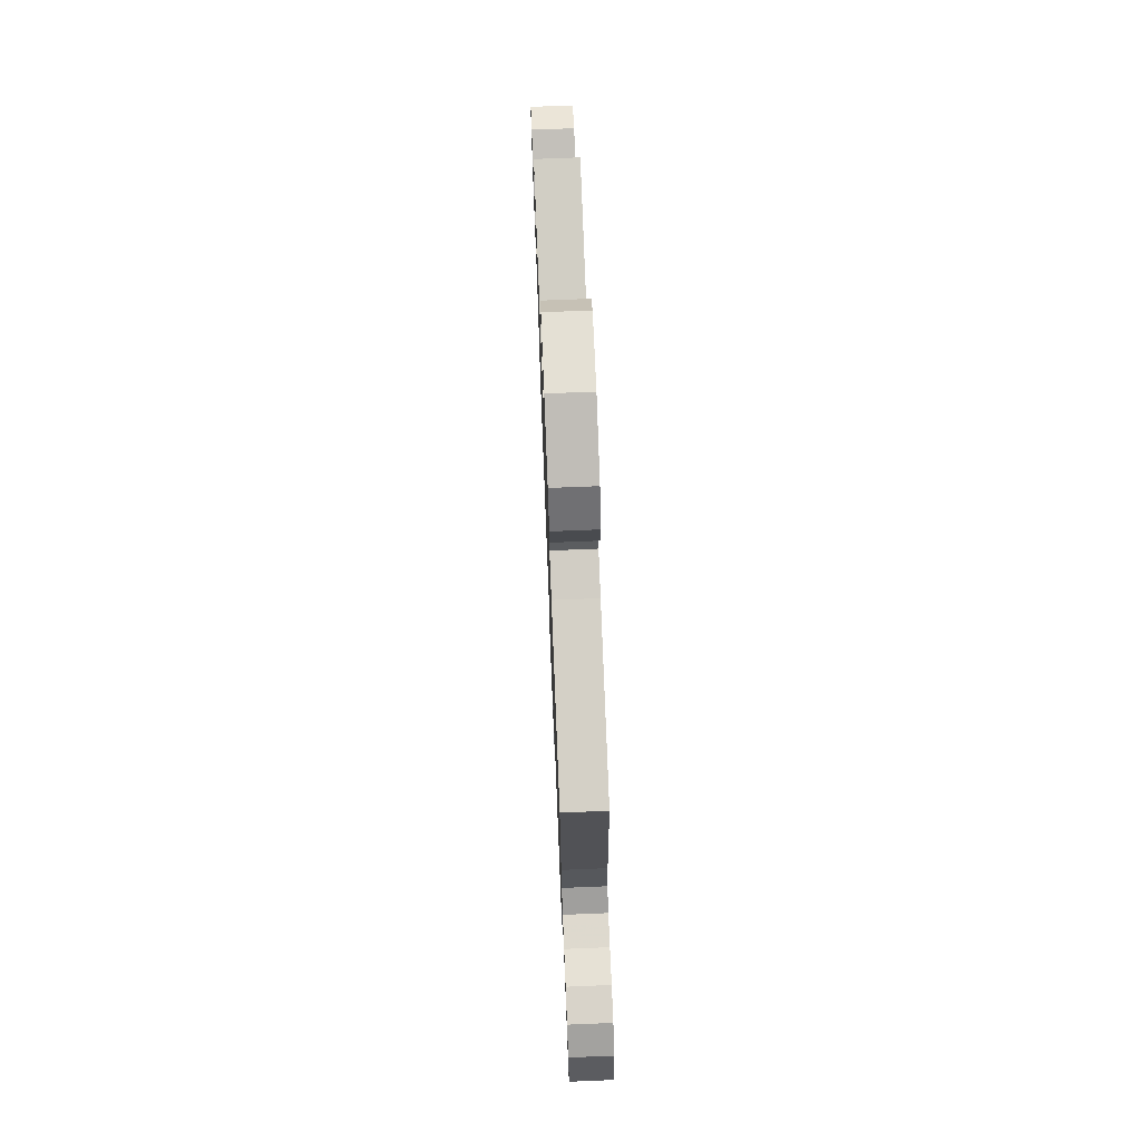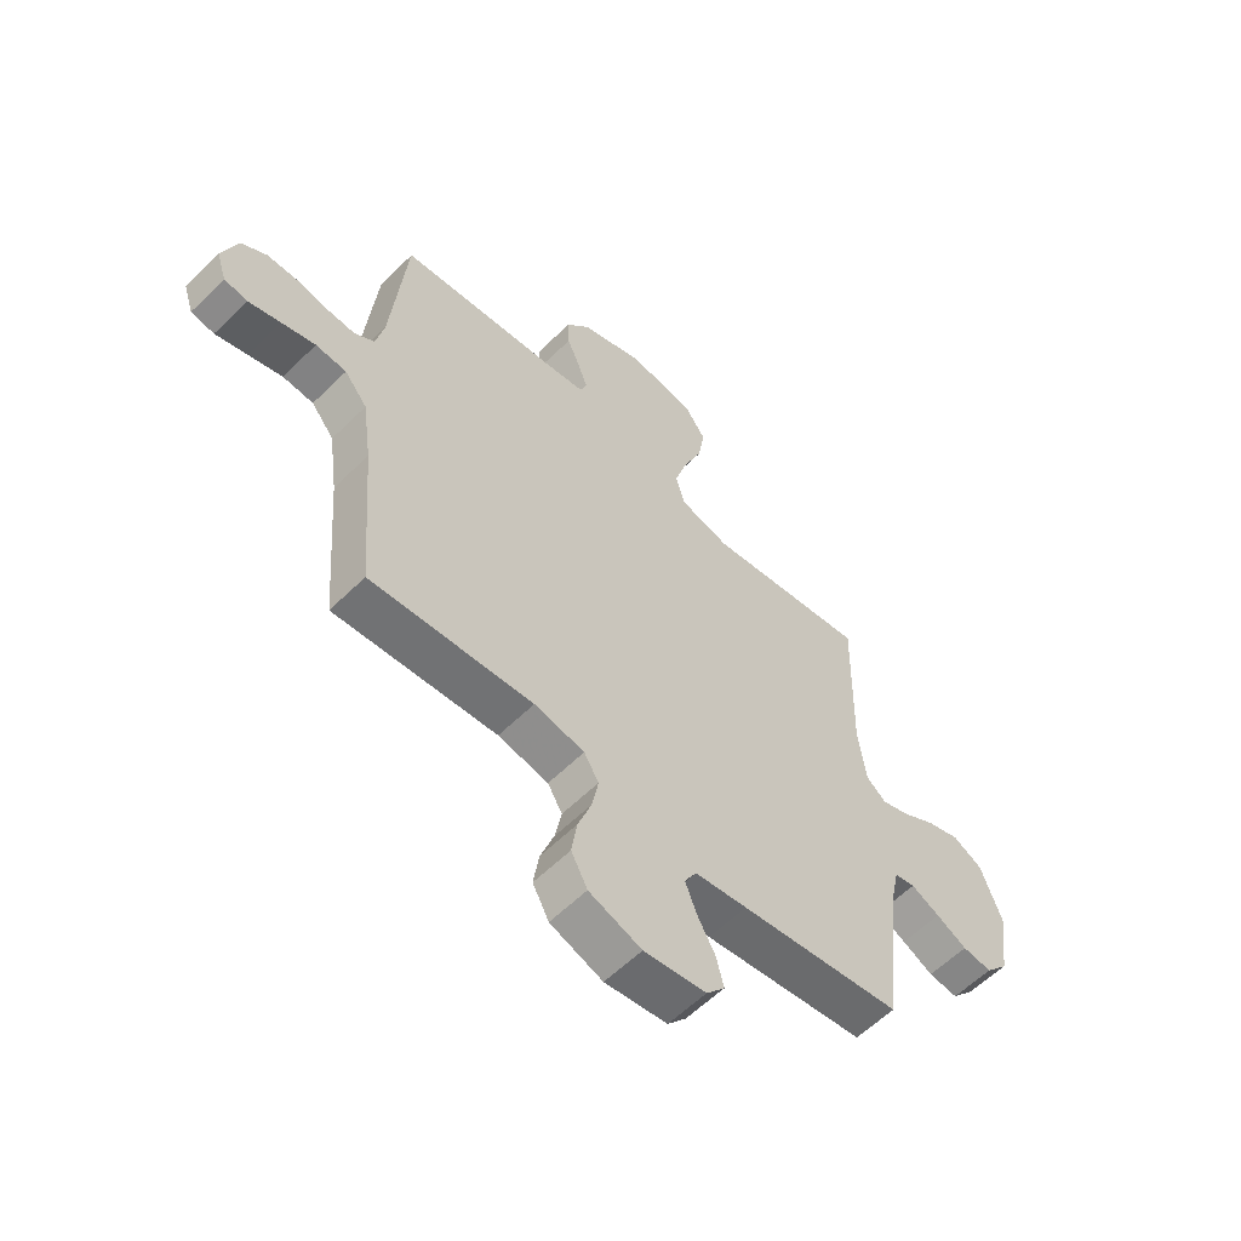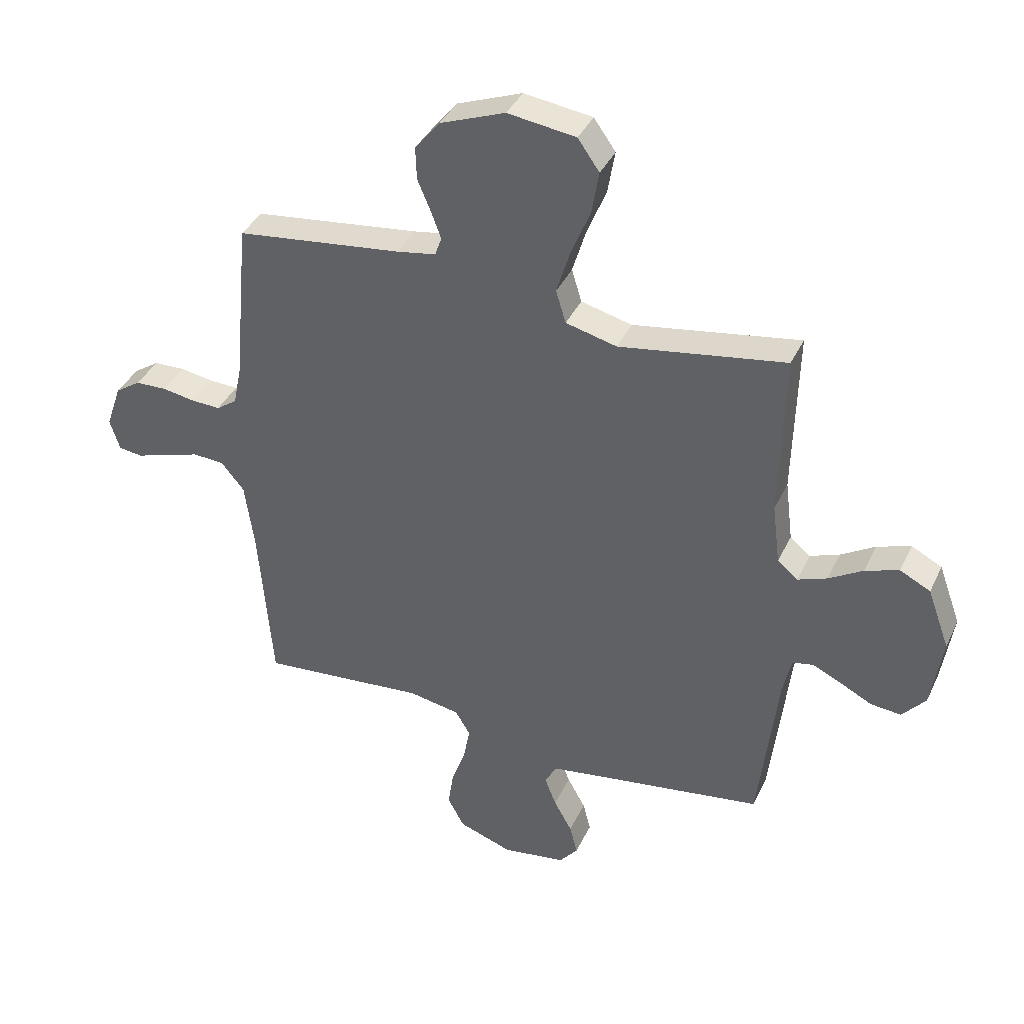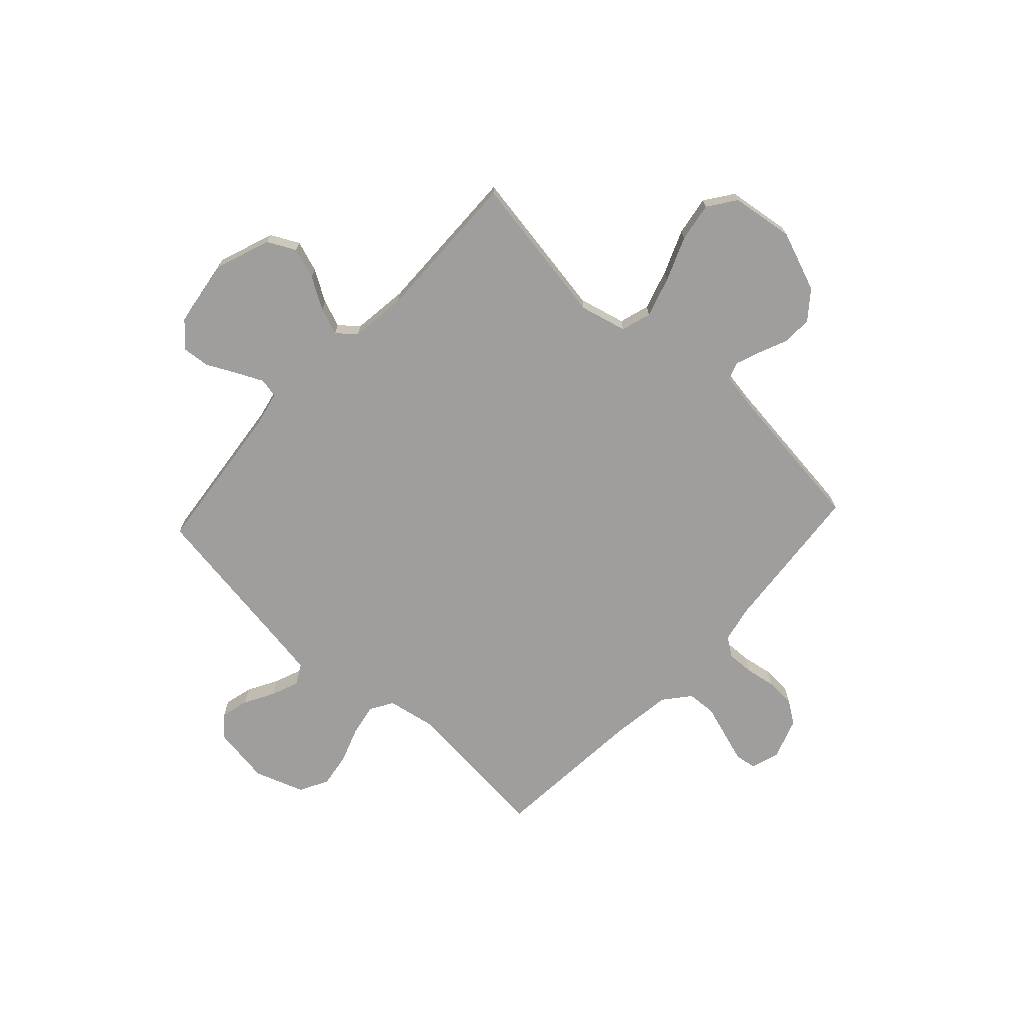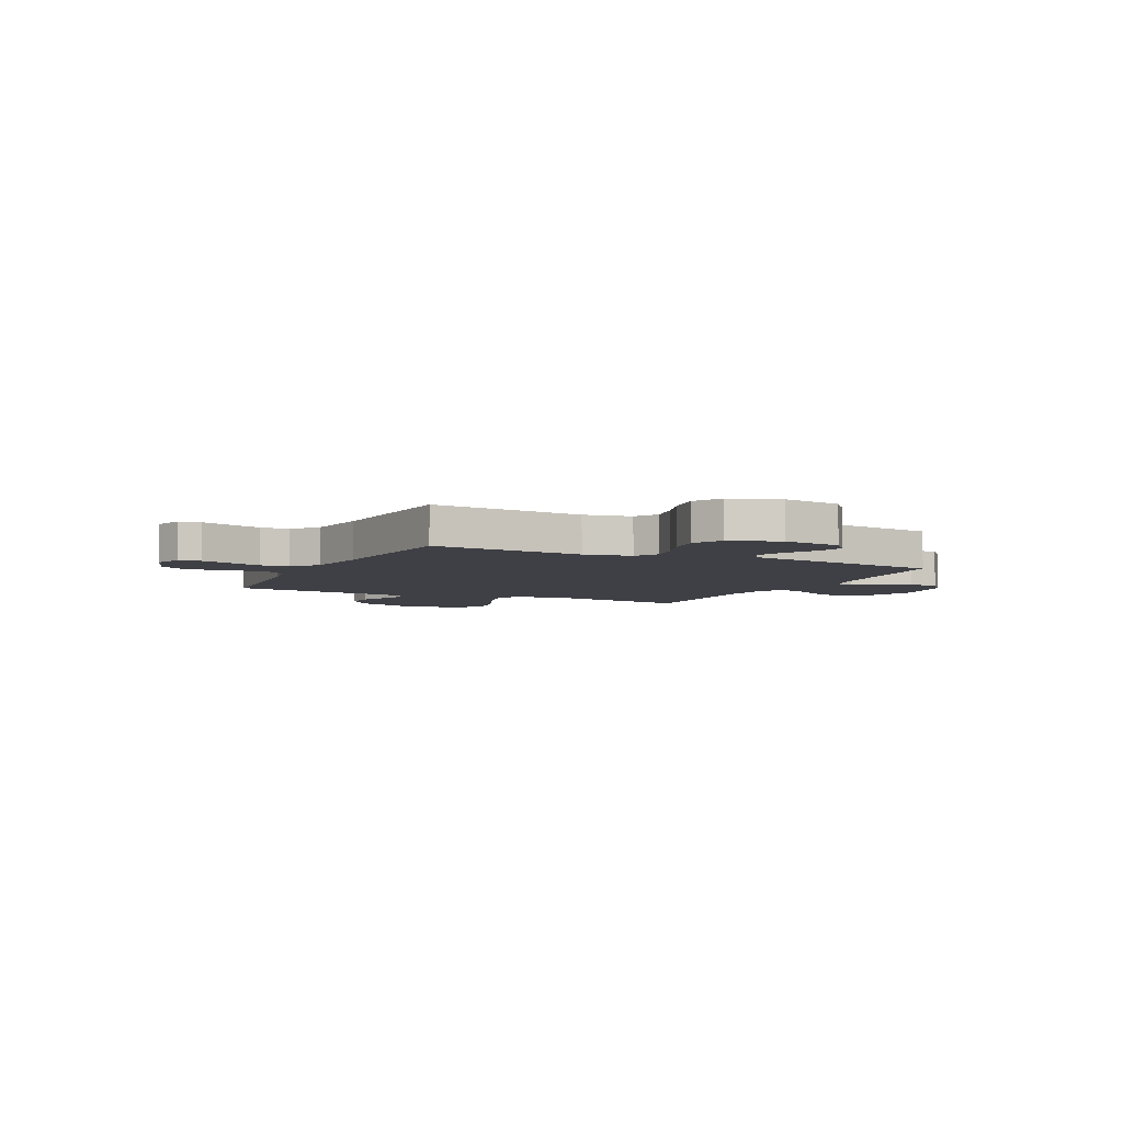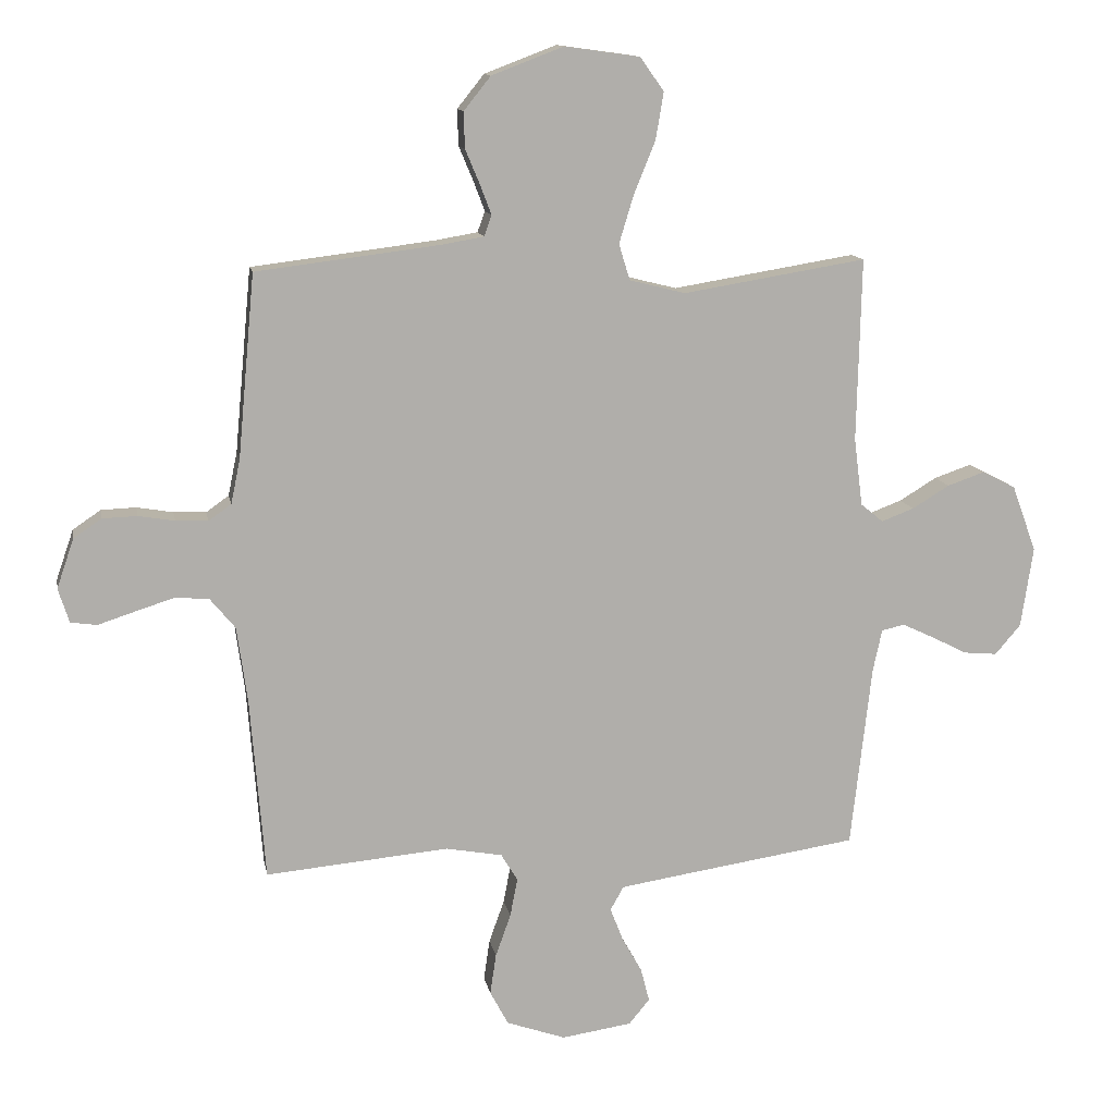
<metadata>
{"format":"obj","ext":"obj","renderer":"f3d","projection":"perspective","resolution":1024,"background":"white","views":[{"elev":73.8,"azim":87.7,"up":"+Z"},{"elev":-58.9,"azim":135.3,"up":"+Z"},{"elev":38.3,"azim":-156.8,"up":"+Z"},{"elev":-70.9,"azim":-42.8,"up":"+Y"},{"elev":-5.2,"azim":154.1,"up":"+Y"},{"elev":12.5,"azim":169.6,"up":"+Z"}]}
</metadata>
<code>
v 0.5 0.07 0.5
v 0.528 0.07 0.2
v 0.543 0.07 0.128
v 0.58 0.07 0.102
v 0.633 0.07 0.104
v 0.692 0.07 0.114
v 0.749 0.07 0.112
v 0.795 0.07 0.081
v 0.823 0.07 0
v 0.805 0.07 -0.056
v 0.762 0.07 -0.062
v 0.703 0.07 -0.043
v 0.64 0.07 -0.023
v 0.583 0.07 -0.026
v 0.541 0.07 -0.077
v 0.524 0.07 -0.2
v 0.5 0.07 -0.5
v 0.2 0.07 -0.473
v 0.107 0.07 -0.49
v 0.08 0.07 -0.535
v 0.092 0.07 -0.598
v 0.117 0.07 -0.668
v 0.127 0.07 -0.735
v 0.097 0.07 -0.791
v 0 0.07 -0.825
v -0.115 0.07 -0.808
v -0.149 0.07 -0.767
v -0.135 0.07 -0.712
v -0.102 0.07 -0.653
v -0.081 0.07 -0.599
v -0.103 0.07 -0.56
v -0.2 0.07 -0.545
v -0.5 0.07 -0.5
v -0.534 0.07 -0.2
v -0.549 0.07 -0.13
v -0.587 0.07 -0.122
v -0.64 0.07 -0.147
v -0.697 0.07 -0.176
v -0.752 0.07 -0.181
v -0.794 0.07 -0.132
v -0.814 0.07 0
v -0.774 0.07 0.109
v -0.719 0.07 0.137
v -0.658 0.07 0.116
v -0.597 0.07 0.079
v -0.544 0.07 0.059
v -0.507 0.07 0.089
v -0.493 0.07 0.2
v -0.5 0.07 0.5
v -0.2 0.07 0.451
v -0.108 0.07 0.474
v -0.09 0.07 0.533
v -0.114 0.07 0.612
v -0.149 0.07 0.698
v -0.162 0.07 0.775
v -0.123 0.07 0.83
v 0 0.07 0.847
v 0.118 0.07 0.802
v 0.162 0.07 0.747
v 0.16 0.07 0.688
v 0.136 0.07 0.631
v 0.118 0.07 0.583
v 0.13 0.07 0.549
v 0.2 0.07 0.537
v 0.5 0 0.5
v 0.528 0 0.2
v 0.543 0 0.128
v 0.58 0 0.102
v 0.633 0 0.104
v 0.692 0 0.114
v 0.749 0 0.112
v 0.795 0 0.081
v 0.823 0 0
v 0.805 0 -0.056
v 0.762 0 -0.062
v 0.703 0 -0.043
v 0.64 0 -0.023
v 0.583 0 -0.026
v 0.541 0 -0.077
v 0.524 0 -0.2
v 0.5 0 -0.5
v 0.2 0 -0.473
v 0.107 0 -0.49
v 0.08 0 -0.535
v 0.092 0 -0.598
v 0.117 0 -0.668
v 0.127 0 -0.735
v 0.097 0 -0.791
v 0 0 -0.825
v -0.115 0 -0.808
v -0.149 0 -0.767
v -0.135 0 -0.712
v -0.102 0 -0.653
v -0.081 0 -0.599
v -0.103 0 -0.56
v -0.2 0 -0.545
v -0.5 0 -0.5
v -0.534 0 -0.2
v -0.549 0 -0.13
v -0.587 0 -0.122
v -0.64 0 -0.147
v -0.697 0 -0.176
v -0.752 0 -0.181
v -0.794 0 -0.132
v -0.814 0 0
v -0.774 0 0.109
v -0.719 0 0.137
v -0.658 0 0.116
v -0.597 0 0.079
v -0.544 0 0.059
v -0.507 0 0.089
v -0.493 0 0.2
v -0.5 0 0.5
v -0.2 0 0.451
v -0.108 0 0.474
v -0.09 0 0.533
v -0.114 0 0.612
v -0.149 0 0.698
v -0.162 0 0.775
v -0.123 0 0.83
v 0 0 0.847
v 0.118 0 0.802
v 0.162 0 0.747
v 0.16 0 0.688
v 0.136 0 0.631
v 0.118 0 0.583
v 0.13 0 0.549
v 0.2 0 0.537
f 59 60 61
f 58 59 61
f 57 58 61
f 56 57 61
f 55 56 61
f 54 55 61
f 53 54 61
f 52 53 61 62
f 51 52 62 63
f 48 49 50
f 47 48 50 51
f 43 44 45
f 42 43 45
f 41 42 45
f 40 41 45
f 39 40 45
f 38 39 45
f 37 38 45
f 36 37 45 46
f 35 36 46 47
f 32 33 34
f 51 63 64
f 47 51 64
f 35 47 64
f 34 35 64
f 32 34 64
f 31 32 64
f 27 28 29
f 26 27 29
f 25 26 29
f 24 25 29
f 23 24 29
f 22 23 29
f 21 22 29
f 16 17 18
f 15 16 18 19
f 14 15 19
f 10 11 12
f 9 10 12
f 8 9 12
f 7 8 12
f 6 7 12
f 5 6 12
f 4 5 12 13
f 3 4 13 14
f 64 1 2
f 31 64 2
f 30 31 2
f 20 21 29 30
f 19 20 30
f 3 14 19 30
f 2 3 30
f 125 124 123
f 125 123 122
f 125 122 121
f 125 121 120
f 125 120 119
f 125 119 118
f 125 118 117
f 126 125 117 116
f 127 126 116 115
f 114 113 112
f 115 114 112 111
f 109 108 107
f 109 107 106
f 109 106 105
f 109 105 104
f 109 104 103
f 109 103 102
f 109 102 101
f 110 109 101 100
f 111 110 100 99
f 98 97 96
f 128 127 115
f 128 115 111
f 128 111 99
f 128 99 98
f 128 98 96
f 128 96 95
f 93 92 91
f 93 91 90
f 93 90 89
f 93 89 88
f 93 88 87
f 93 87 86
f 93 86 85
f 82 81 80
f 83 82 80 79
f 83 79 78
f 76 75 74
f 76 74 73
f 76 73 72
f 76 72 71
f 76 71 70
f 76 70 69
f 77 76 69 68
f 78 77 68 67
f 66 65 128
f 66 128 95
f 66 95 94
f 94 93 85 84
f 94 84 83
f 94 83 78 67
f 94 67 66
f 1 65 66 2
f 2 66 67 3
f 3 67 68 4
f 4 68 69 5
f 5 69 70 6
f 6 70 71 7
f 7 71 72 8
f 8 72 73 9
f 9 73 74 10
f 10 74 75 11
f 11 75 76 12
f 12 76 77 13
f 13 77 78 14
f 14 78 79 15
f 15 79 80 16
f 16 80 81 17
f 17 81 82 18
f 18 82 83 19
f 19 83 84 20
f 20 84 85 21
f 21 85 86 22
f 22 86 87 23
f 23 87 88 24
f 24 88 89 25
f 25 89 90 26
f 26 90 91 27
f 27 91 92 28
f 28 92 93 29
f 29 93 94 30
f 30 94 95 31
f 31 95 96 32
f 32 96 97 33
f 33 97 98 34
f 34 98 99 35
f 35 99 100 36
f 36 100 101 37
f 37 101 102 38
f 38 102 103 39
f 39 103 104 40
f 40 104 105 41
f 41 105 106 42
f 42 106 107 43
f 43 107 108 44
f 44 108 109 45
f 45 109 110 46
f 46 110 111 47
f 47 111 112 48
f 48 112 113 49
f 49 113 114 50
f 50 114 115 51
f 51 115 116 52
f 52 116 117 53
f 53 117 118 54
f 54 118 119 55
f 55 119 120 56
f 56 120 121 57
f 57 121 122 58
f 58 122 123 59
f 59 123 124 60
f 60 124 125 61
f 61 125 126 62
f 62 126 127 63
f 63 127 128 64
f 64 128 65 1

</code>
